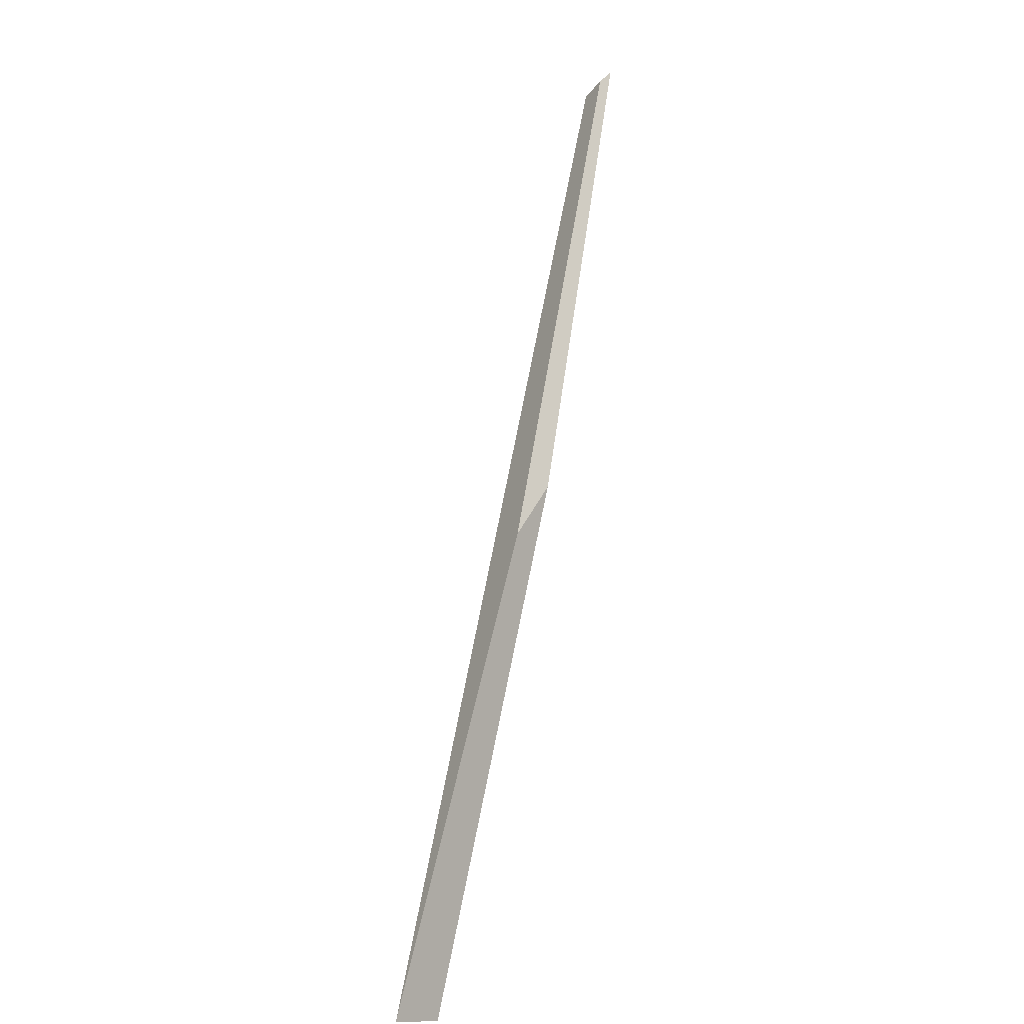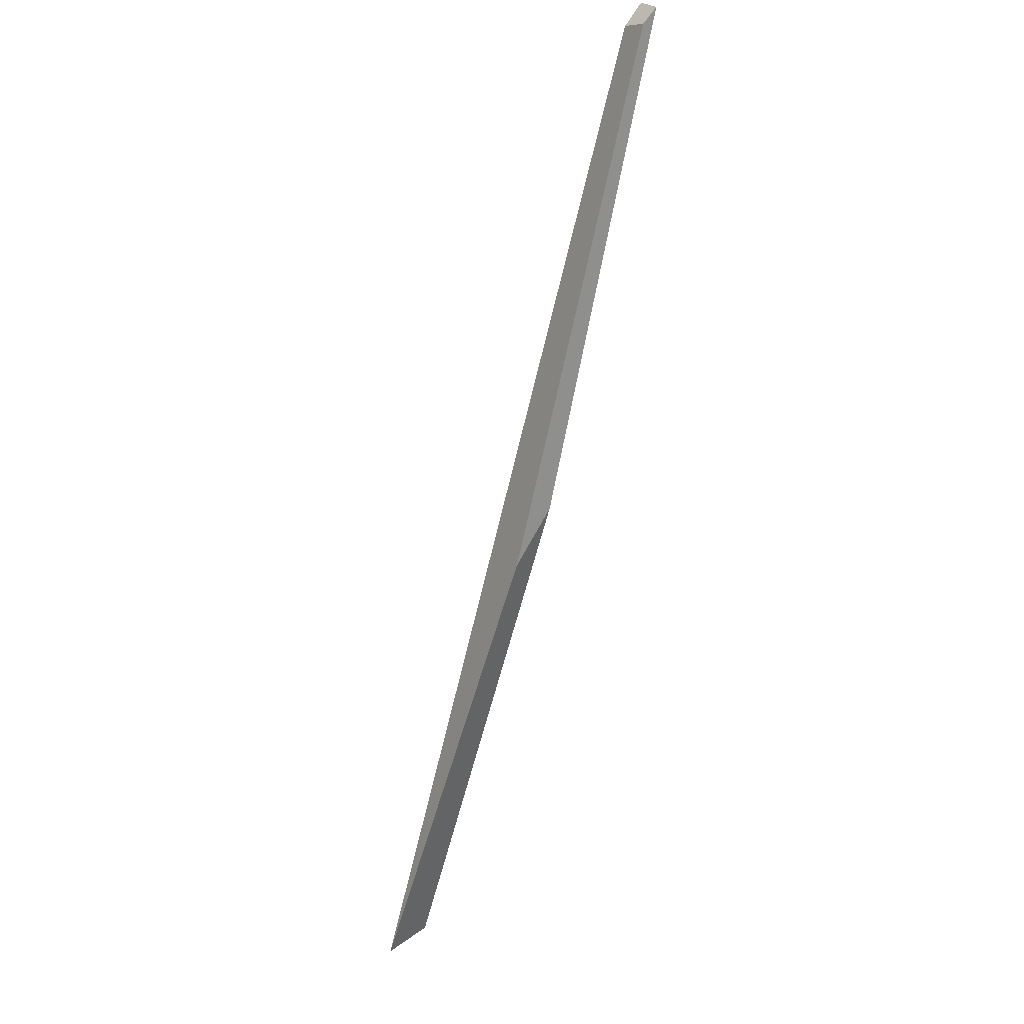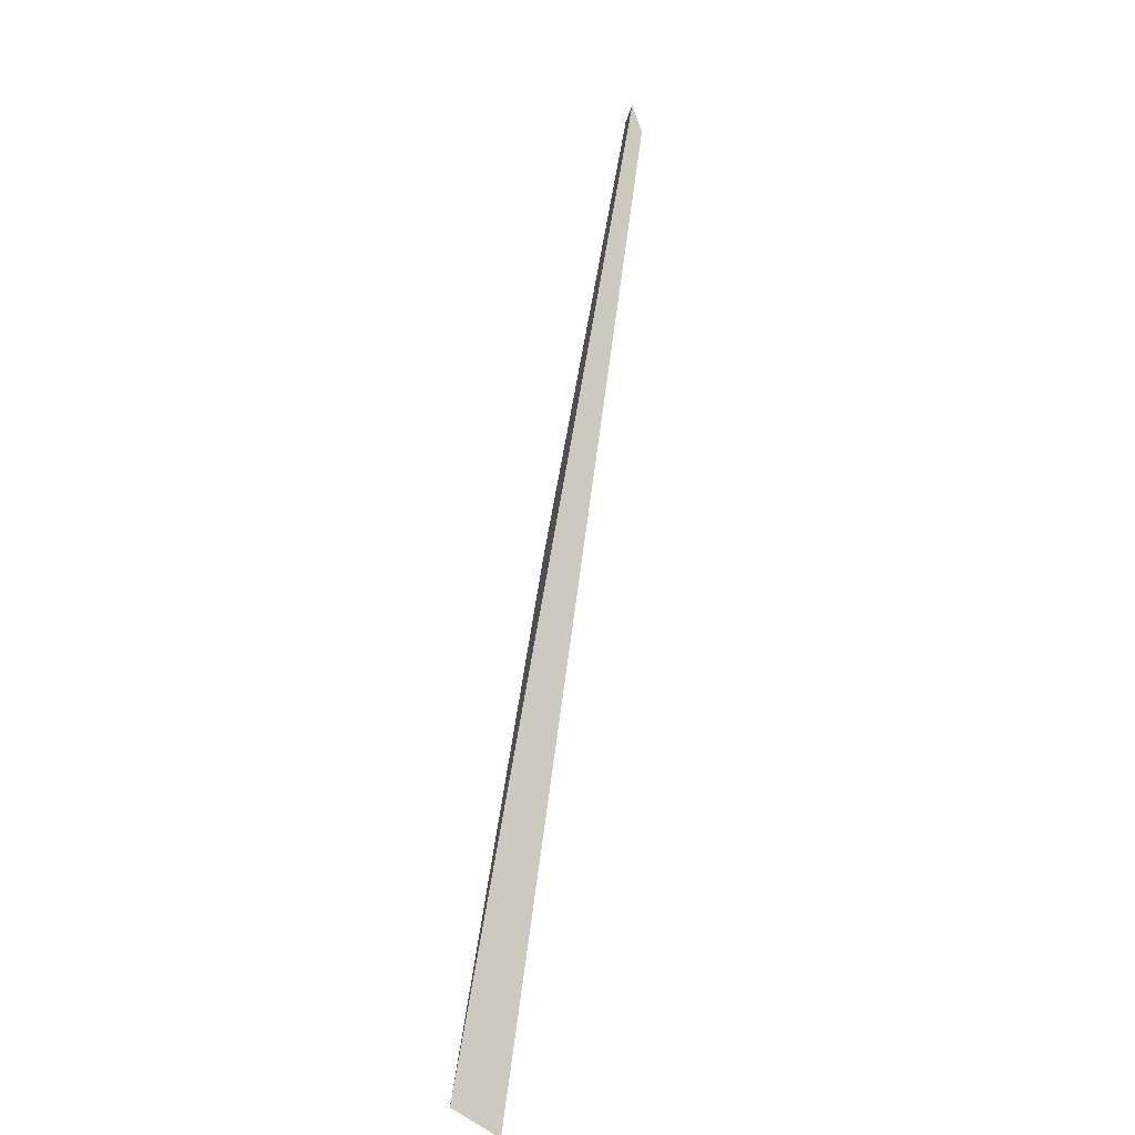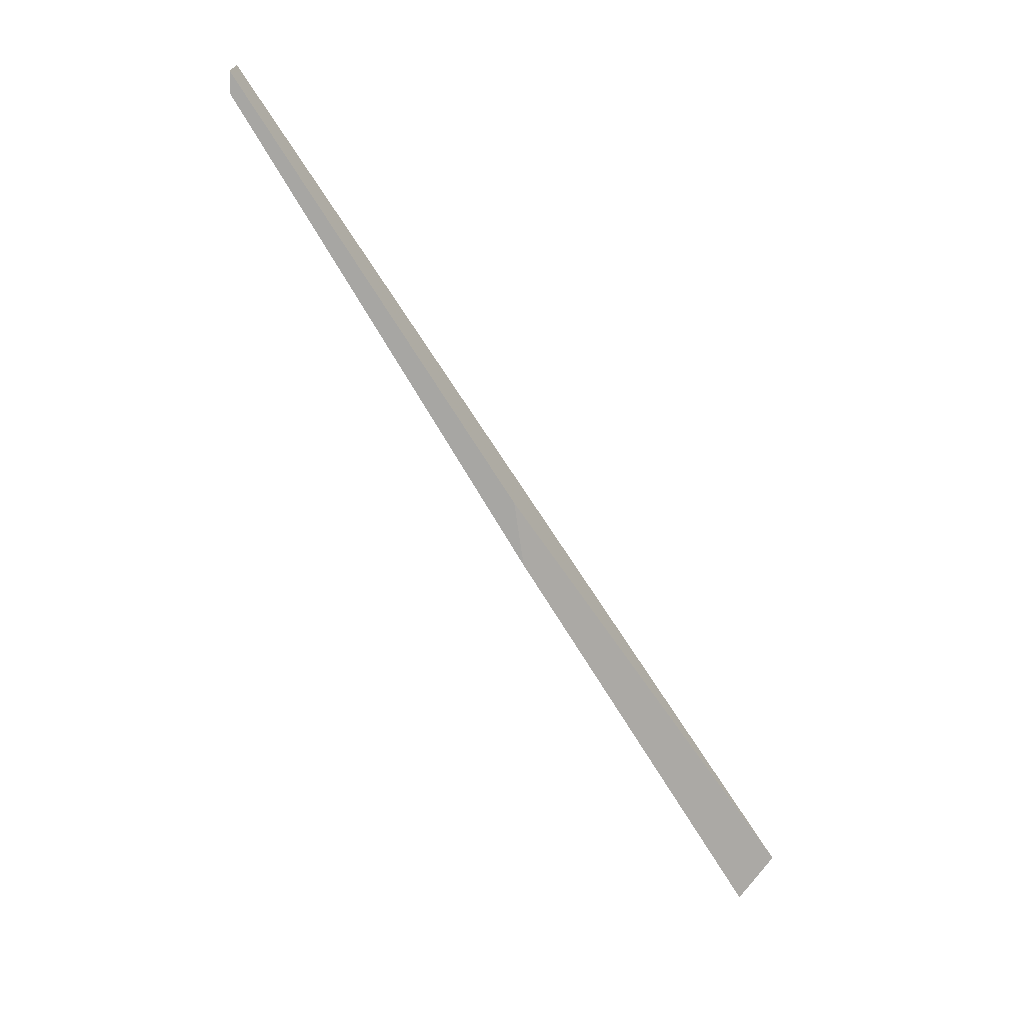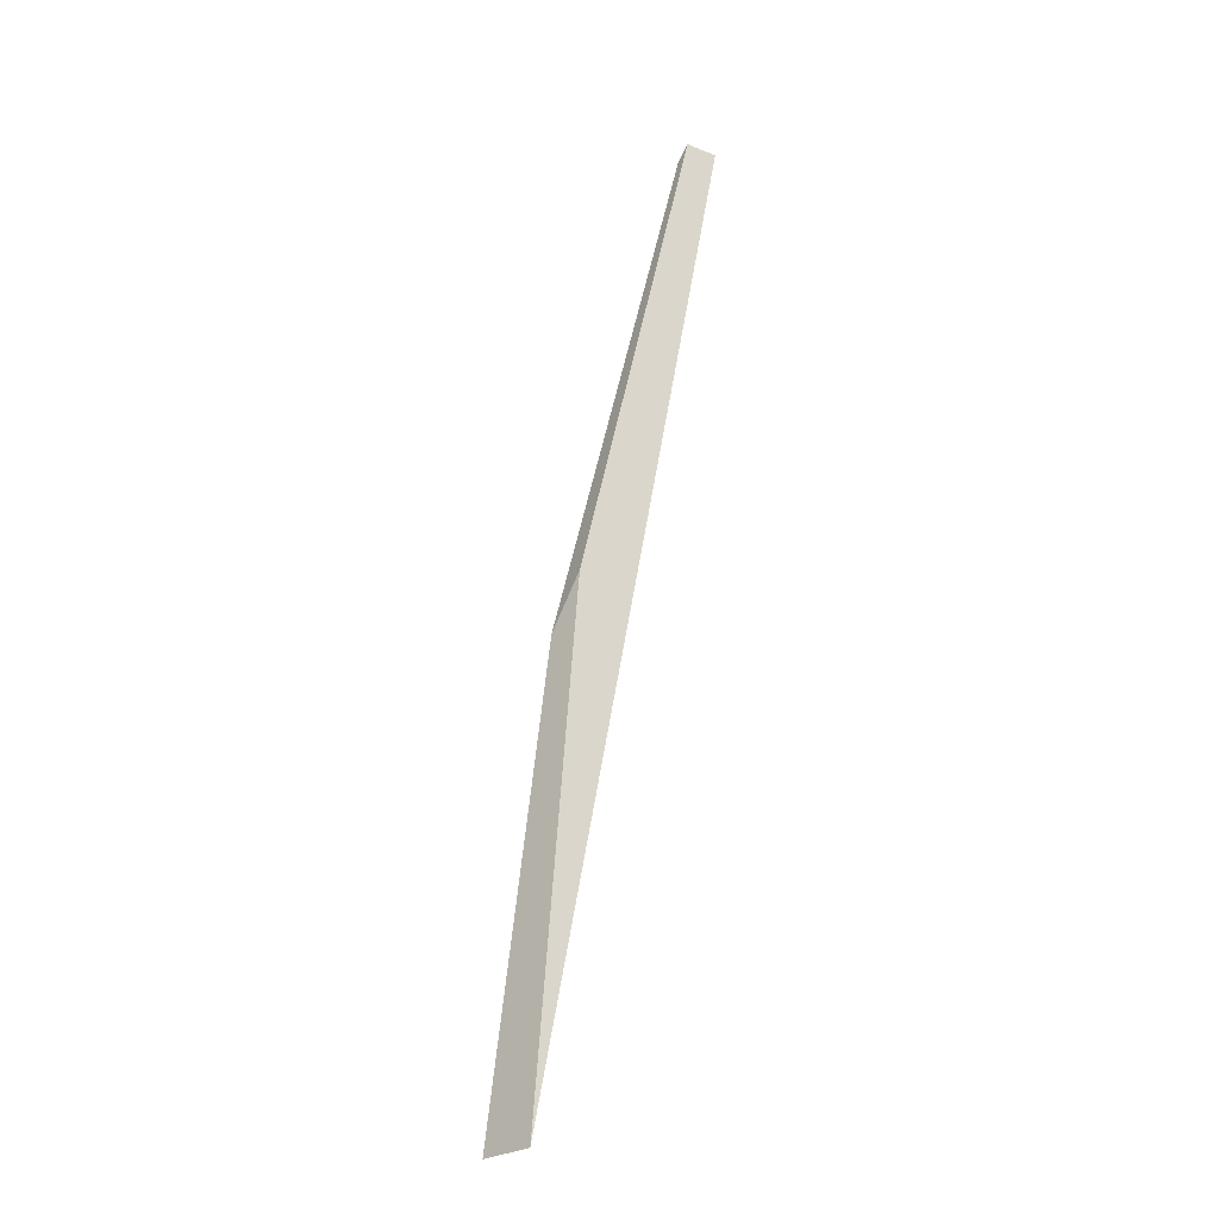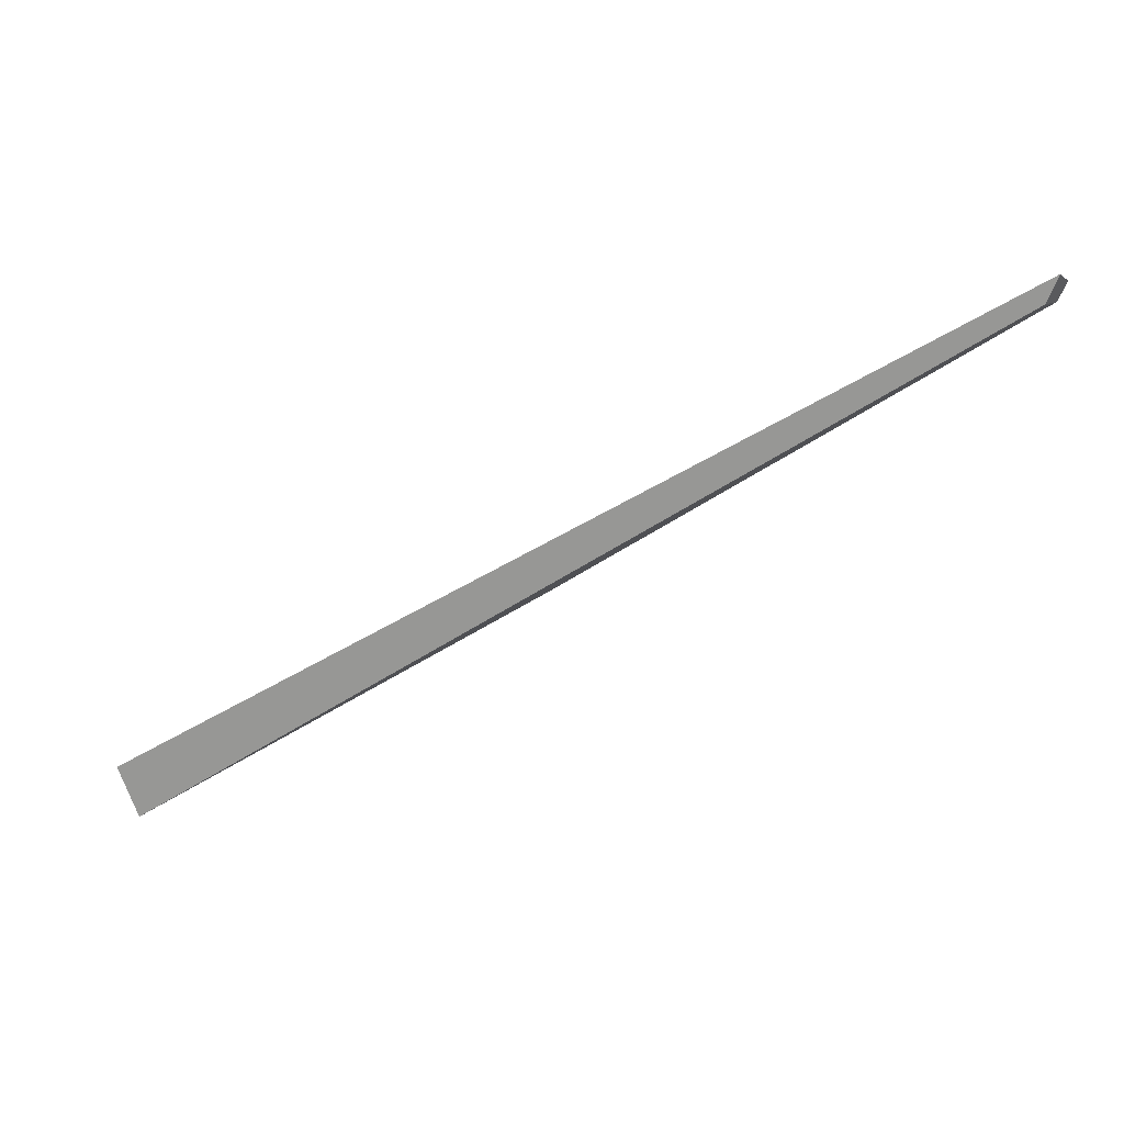
<metadata>
{"format":"obj","ext":"obj","renderer":"f3d","projection":"perspective","resolution":1024,"background":"white","views":[{"elev":-79.8,"azim":87.7,"up":"+Z"},{"elev":-40.4,"azim":84.3,"up":"+Z"},{"elev":34.1,"azim":-71.2,"up":"+Z"},{"elev":-32.4,"azim":136.0,"up":"+Z"},{"elev":58.9,"azim":-109.4,"up":"+Y"},{"elev":59.1,"azim":-6.1,"up":"+Z"}]}
</metadata>
<code>
o WoodenBrokenPlanks_527
v -56.3 38.74 109.6
v -55.4 39.43 108.1
v -81.55 35.98 91.7
v -111.5 30.55 78.55
v -56.02 38.72 107.2
v -84.12 34.18 89.05
v -110.6 28.2 76.09
v -57.06 37.84 108.3
f 1 2 3 4
f 5 6 3 2
f 6 7 4 3
f 8 1 4 7
f 2 1 8 5
f 8 7 6 5

</code>
